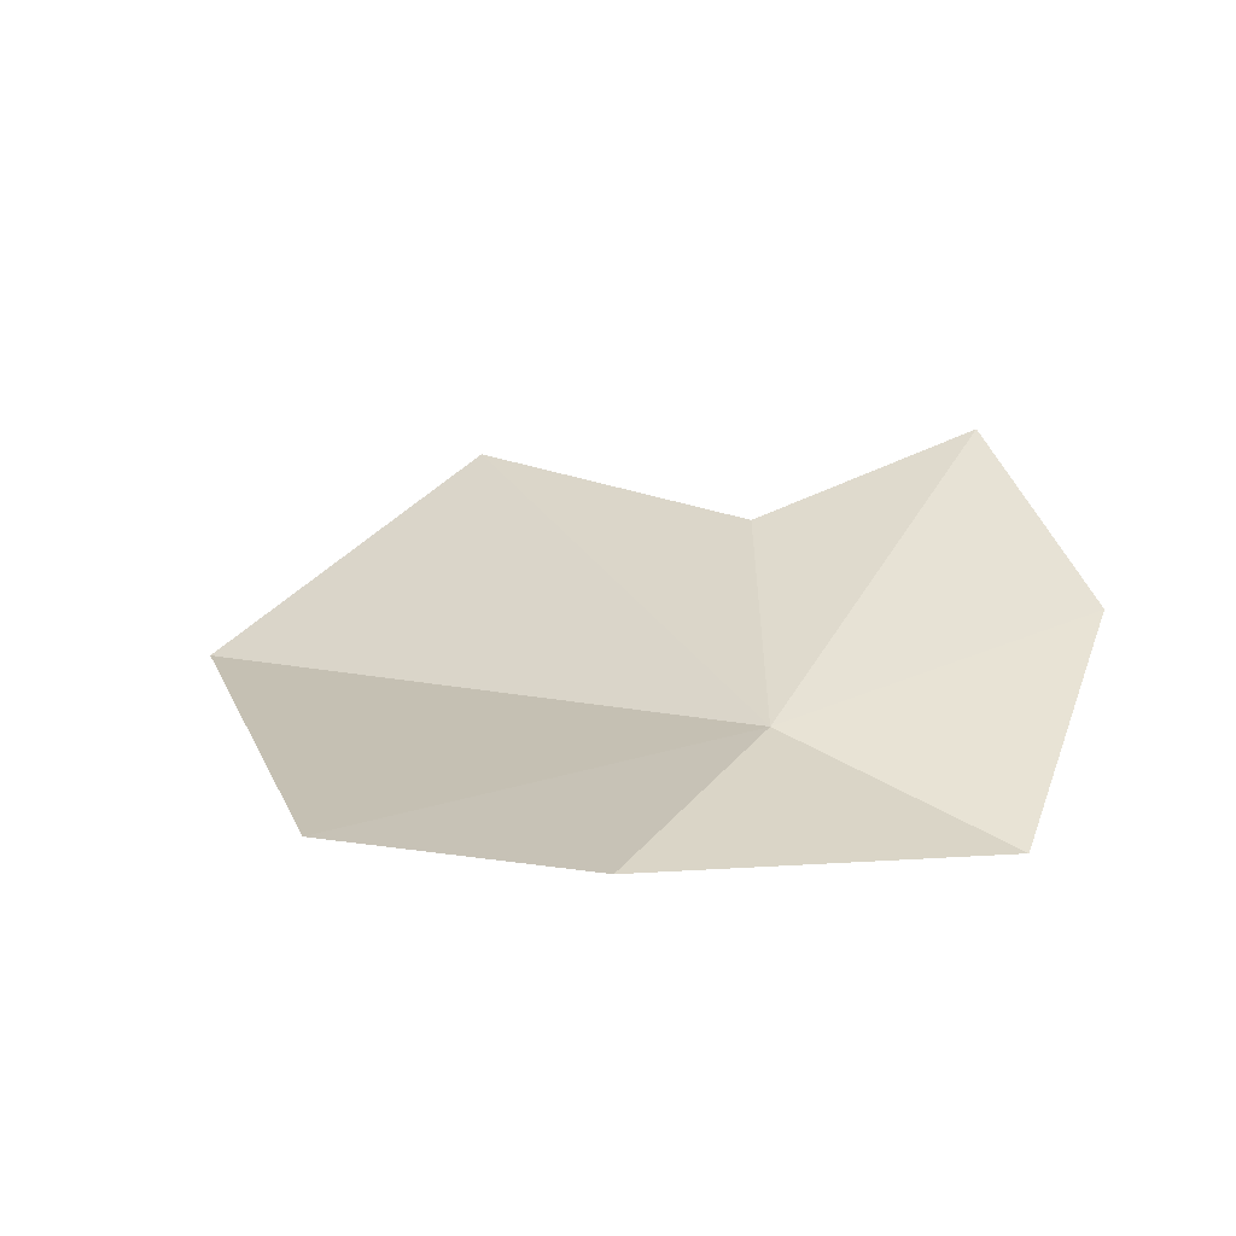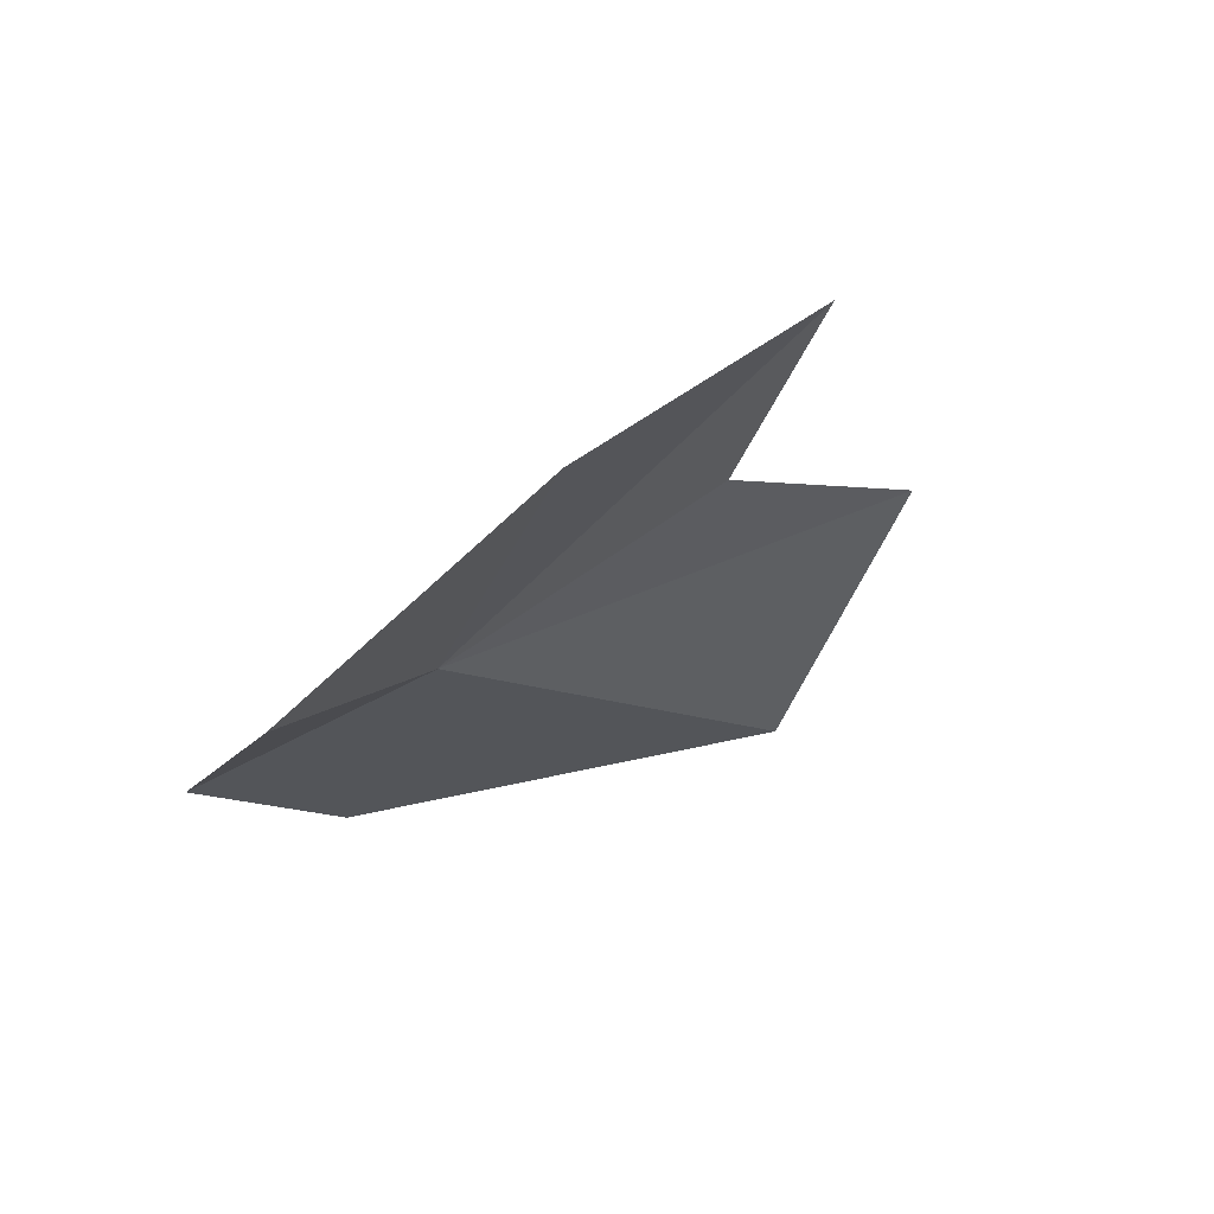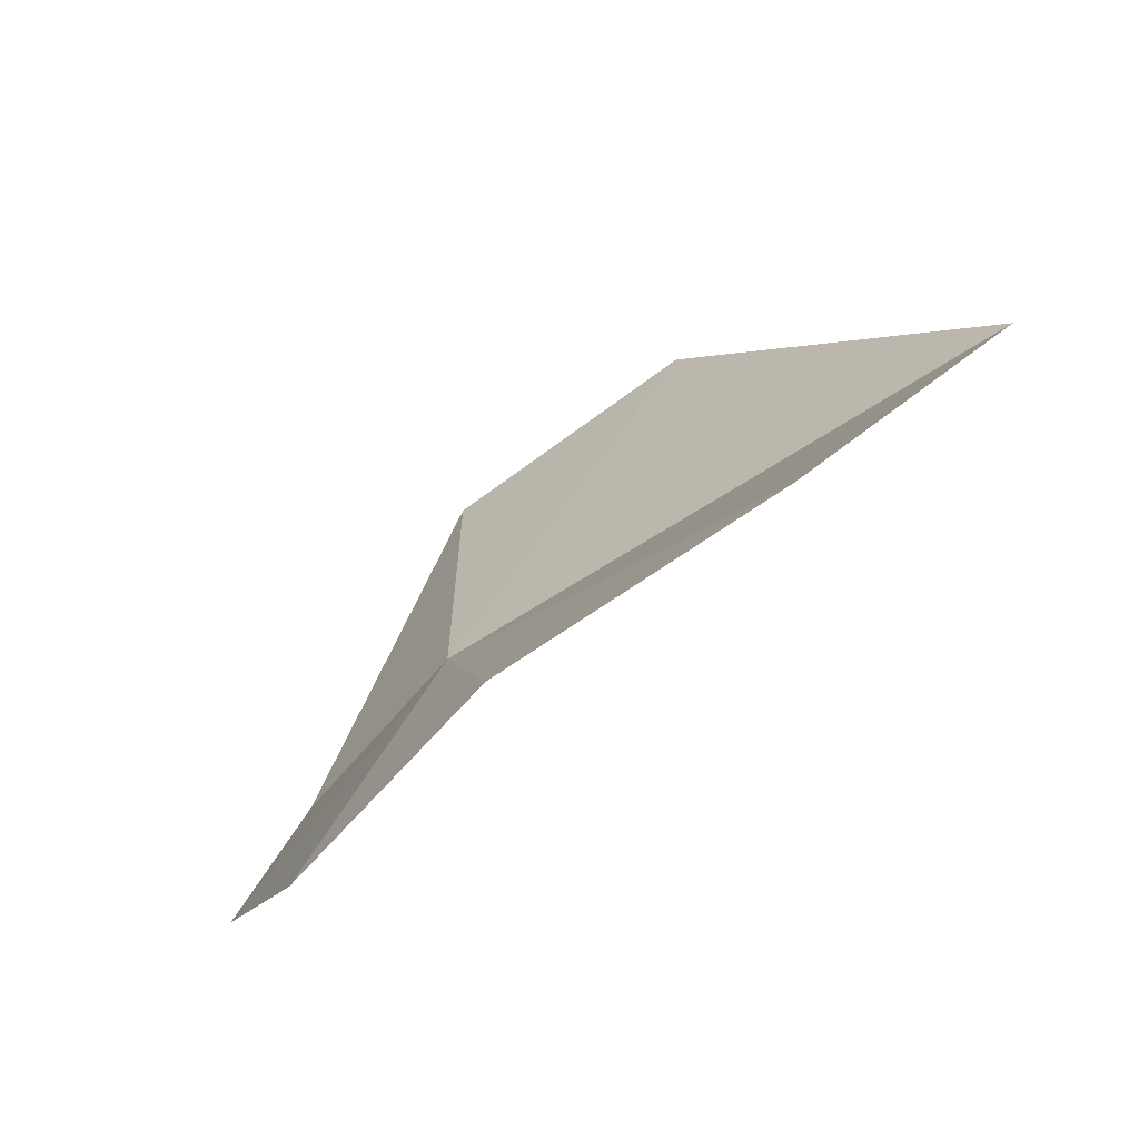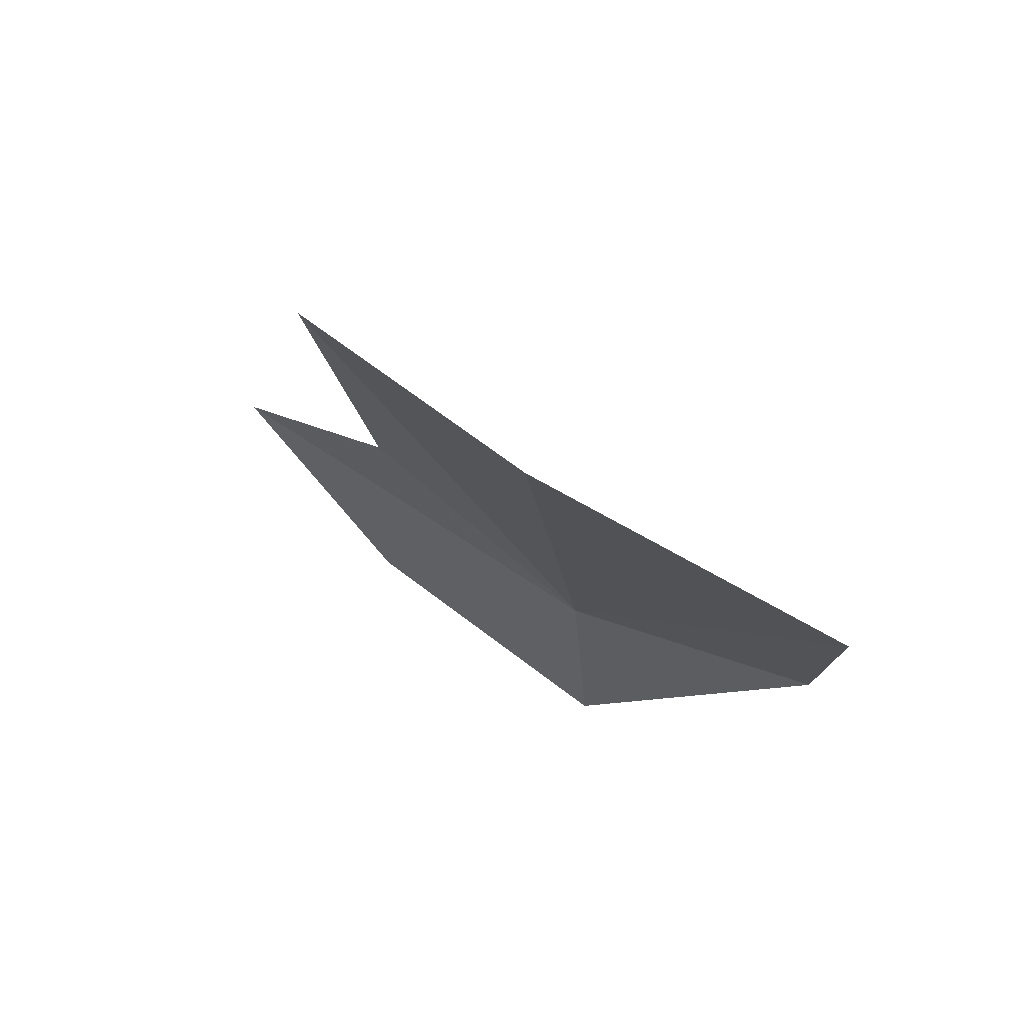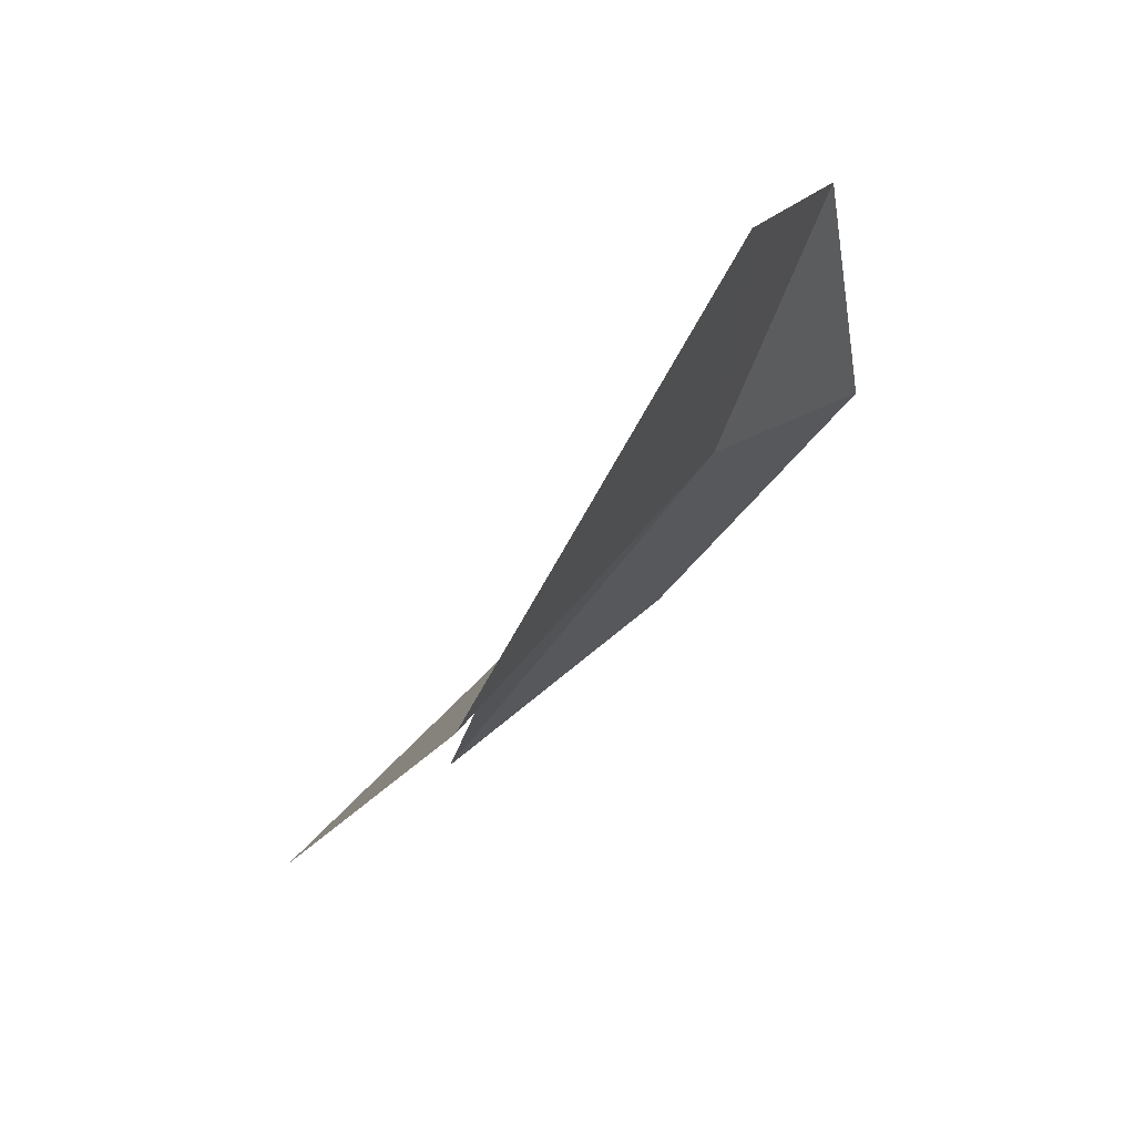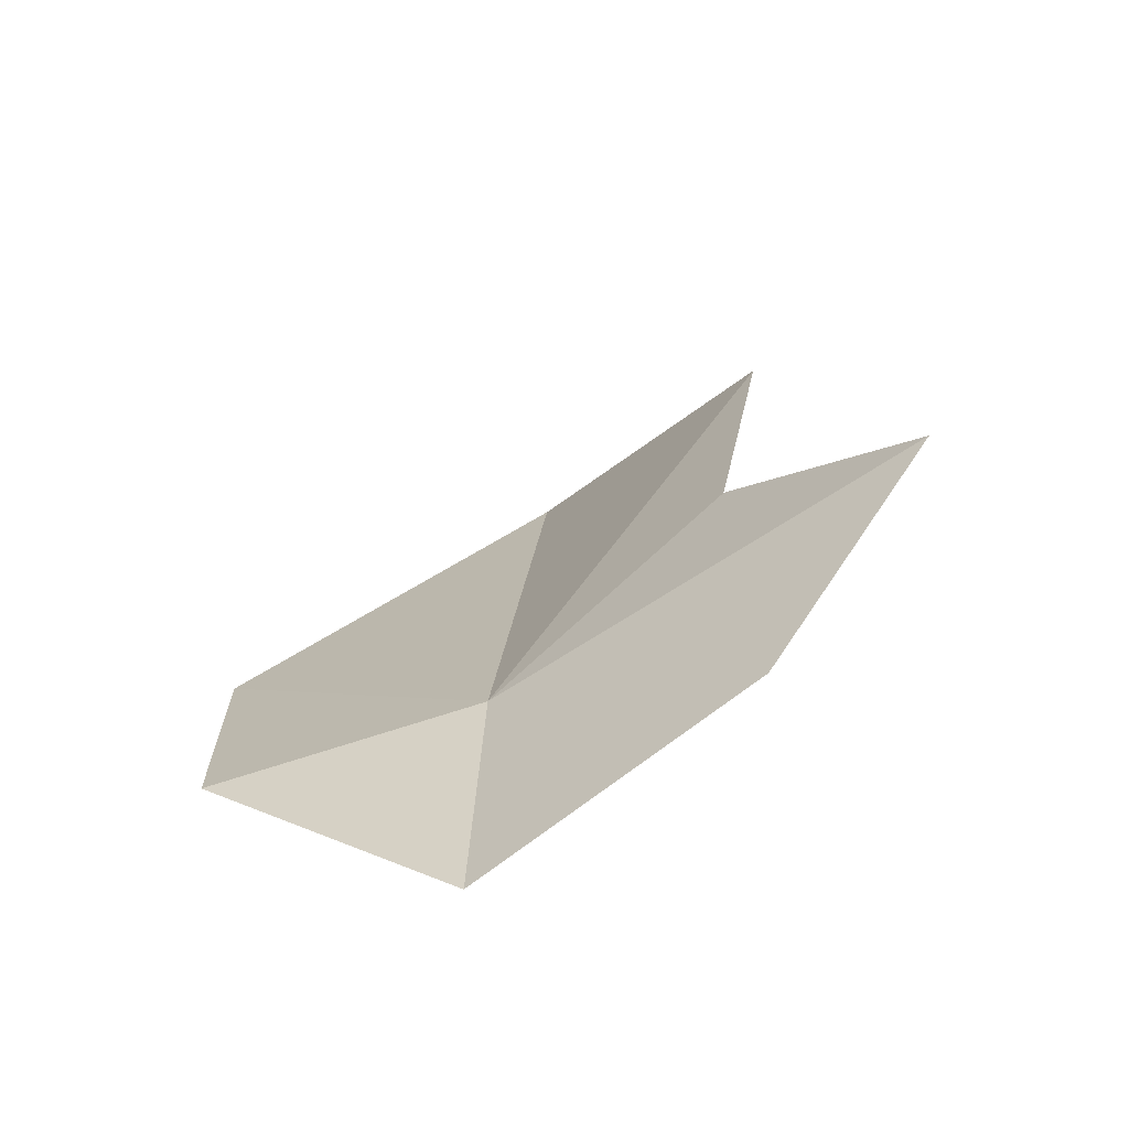
<metadata>
{"format":"obj","ext":"obj","renderer":"f3d","projection":"perspective","resolution":1024,"background":"white","views":[{"elev":3.3,"azim":-139.4,"up":"+Z"},{"elev":-12.6,"azim":-50.0,"up":"+Z"},{"elev":-37.5,"azim":33.2,"up":"+Y"},{"elev":-10.6,"azim":104.2,"up":"+Z"},{"elev":32.0,"azim":107.4,"up":"+Y"},{"elev":14.2,"azim":-77.0,"up":"+Z"}]}
</metadata>
<code>
v 1.102 3.974 5.743
v 1.79 3.191 6.446
v 3.155 3.28 6.709
v 3.65 4.351 5.893
v 2 5.353 5.423
v 1.288 2.366 6.805
v 0.8869 5.063 5.379
v 0.4448 2.815 6.129
v 0.1515 3.81 5.372
f 1 3 2
f 1 4 3
f 1 5 4
f 1 2 6
f 1 7 5
f 1 6 8
f 1 8 9
f 1 9 7

</code>
